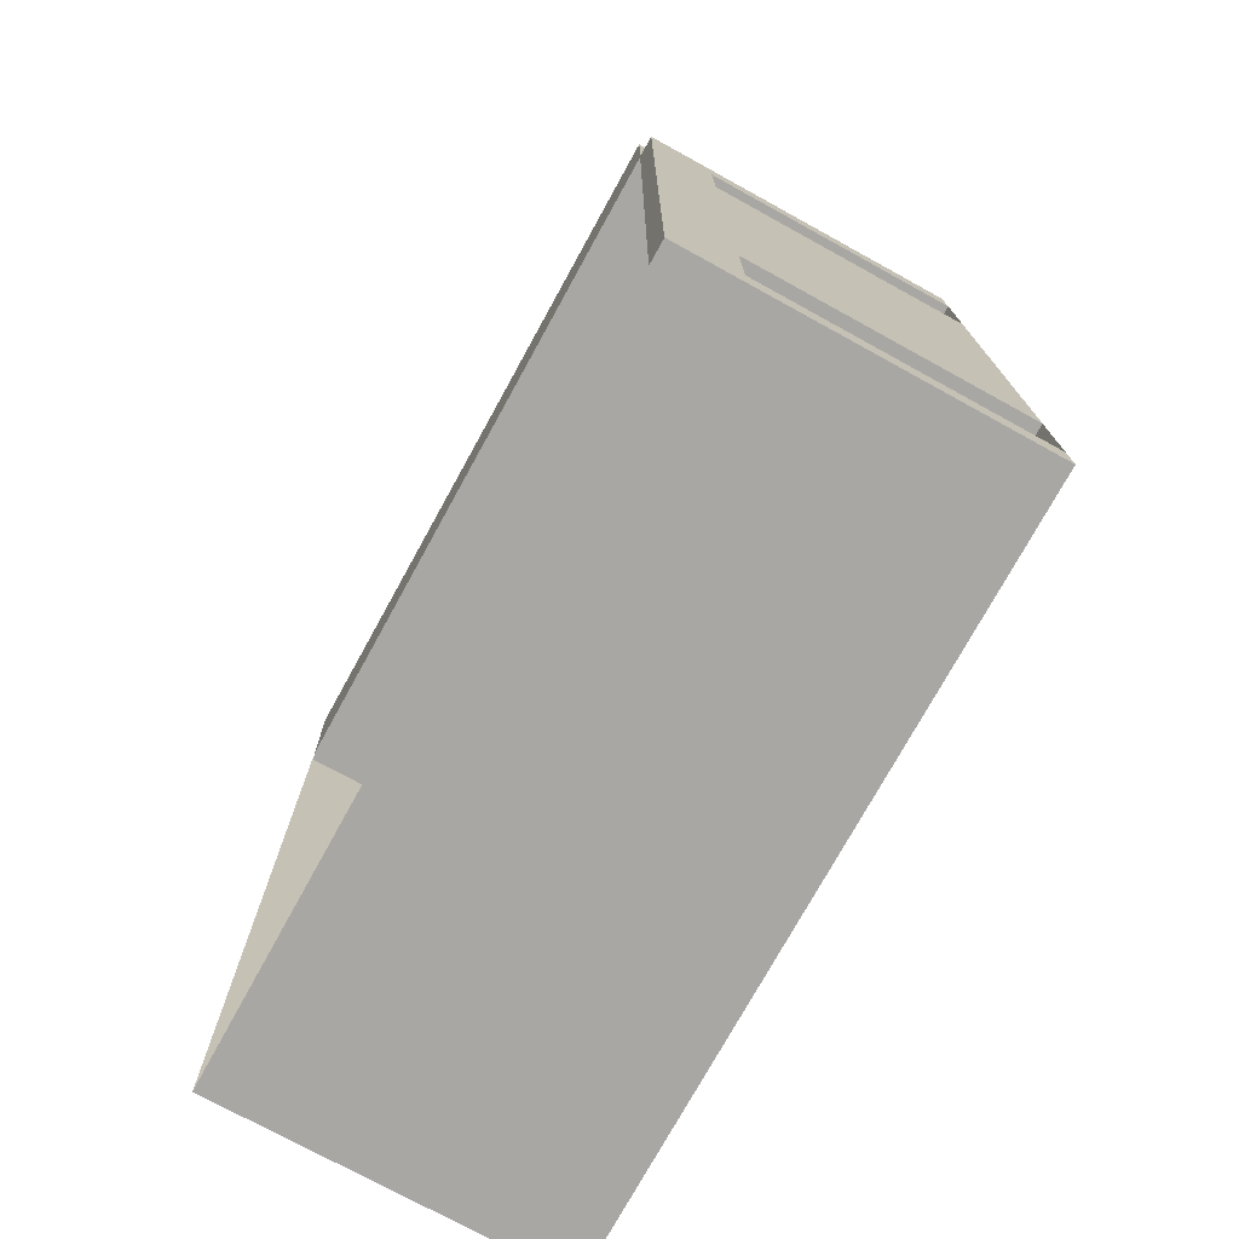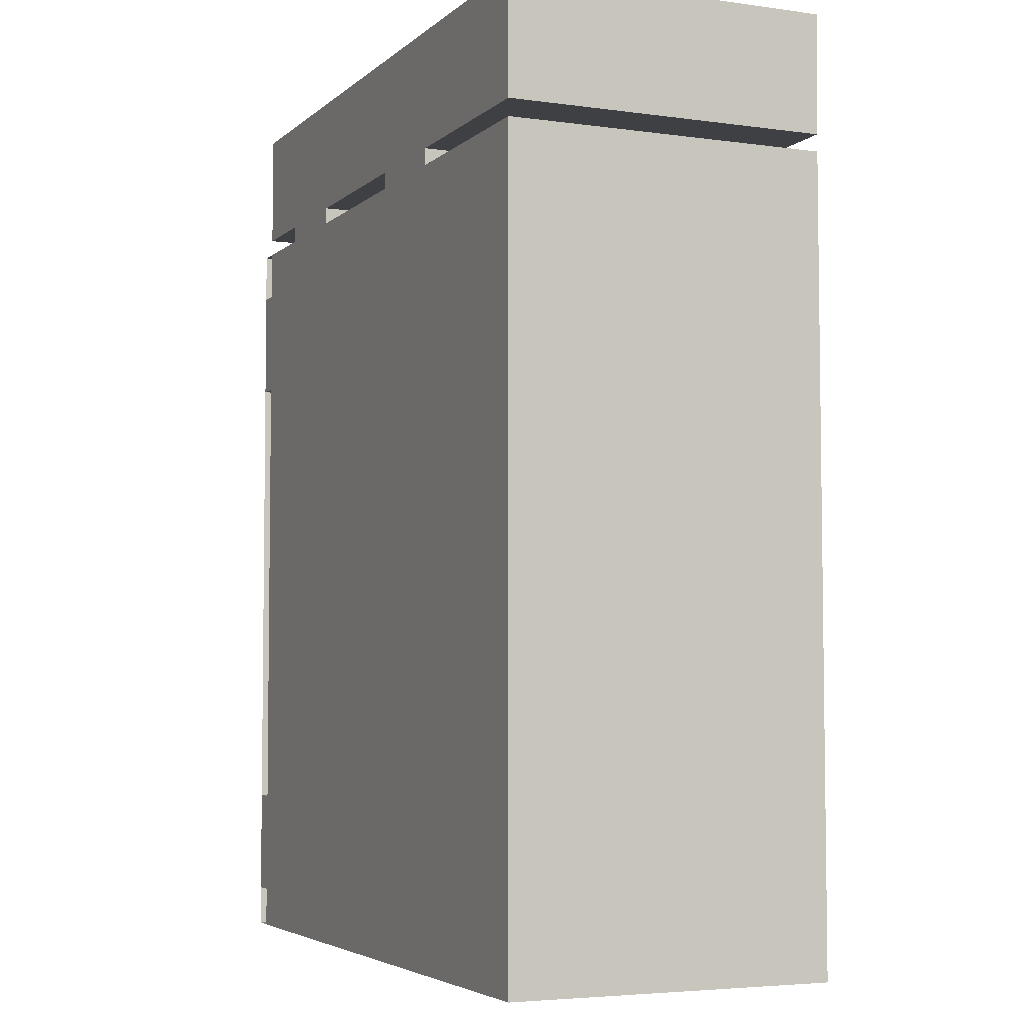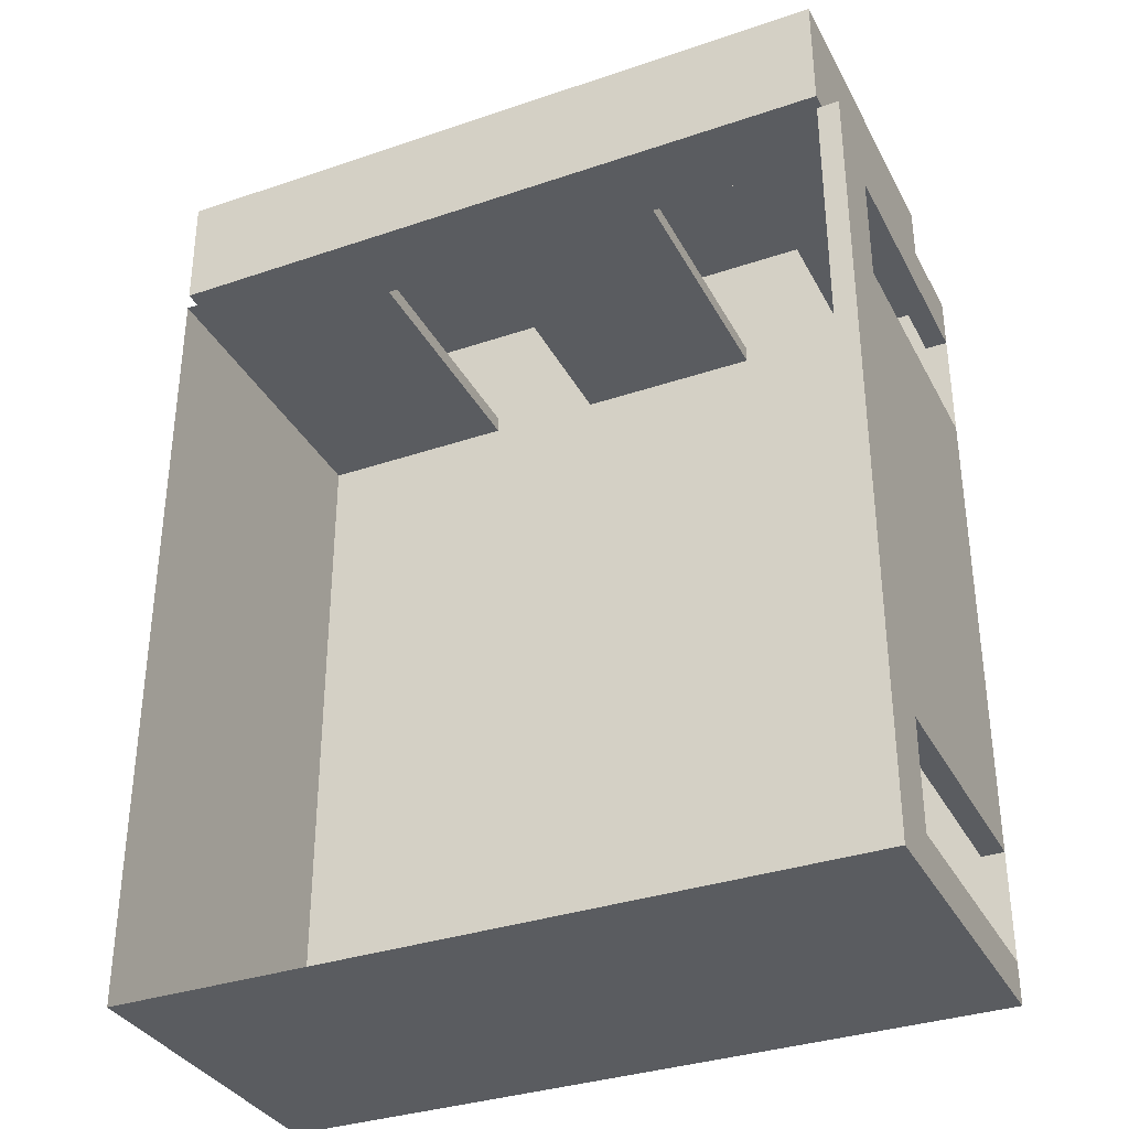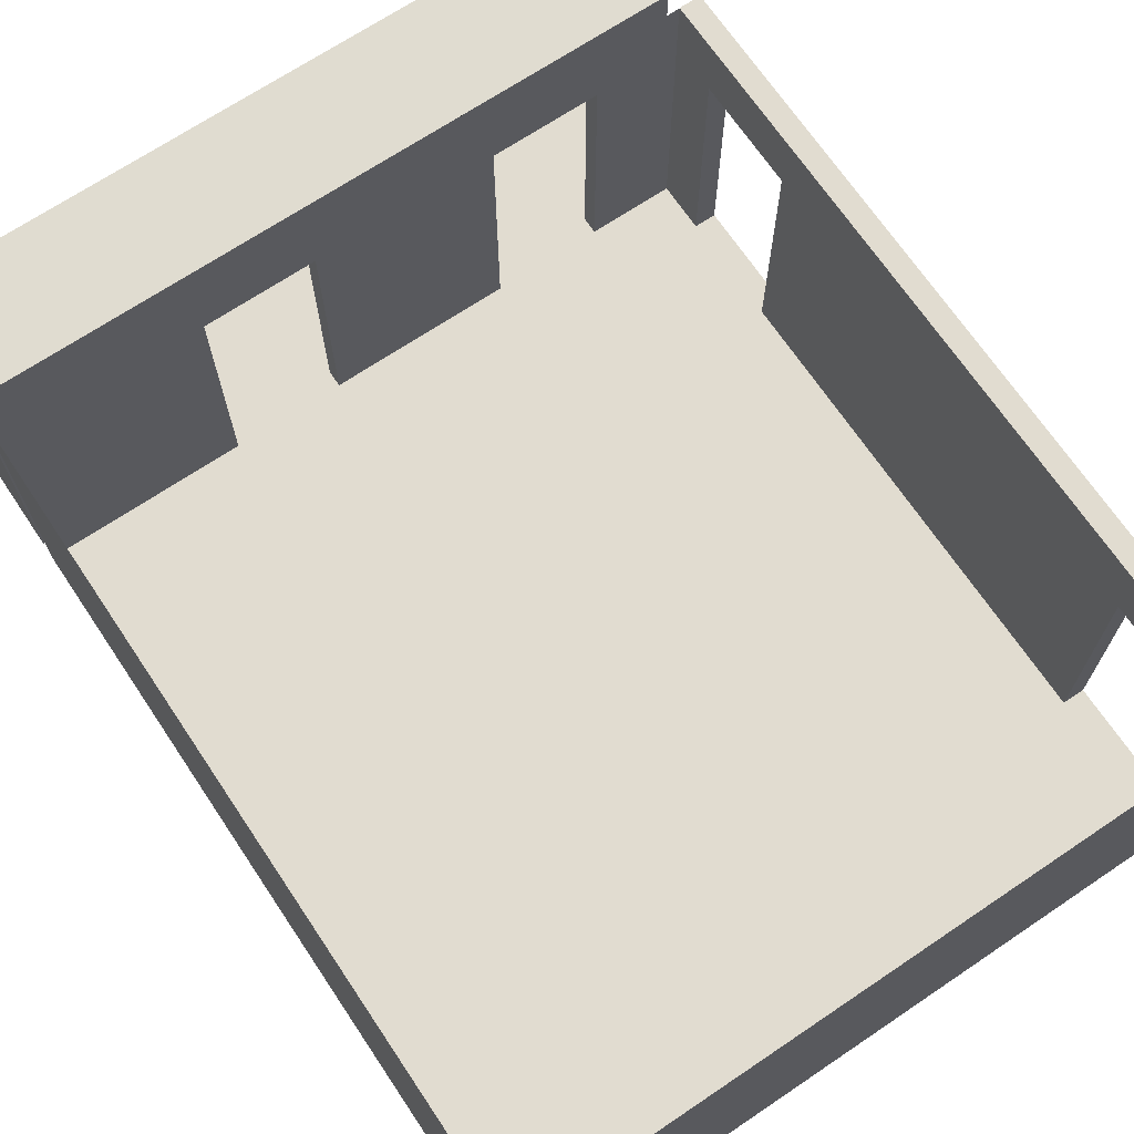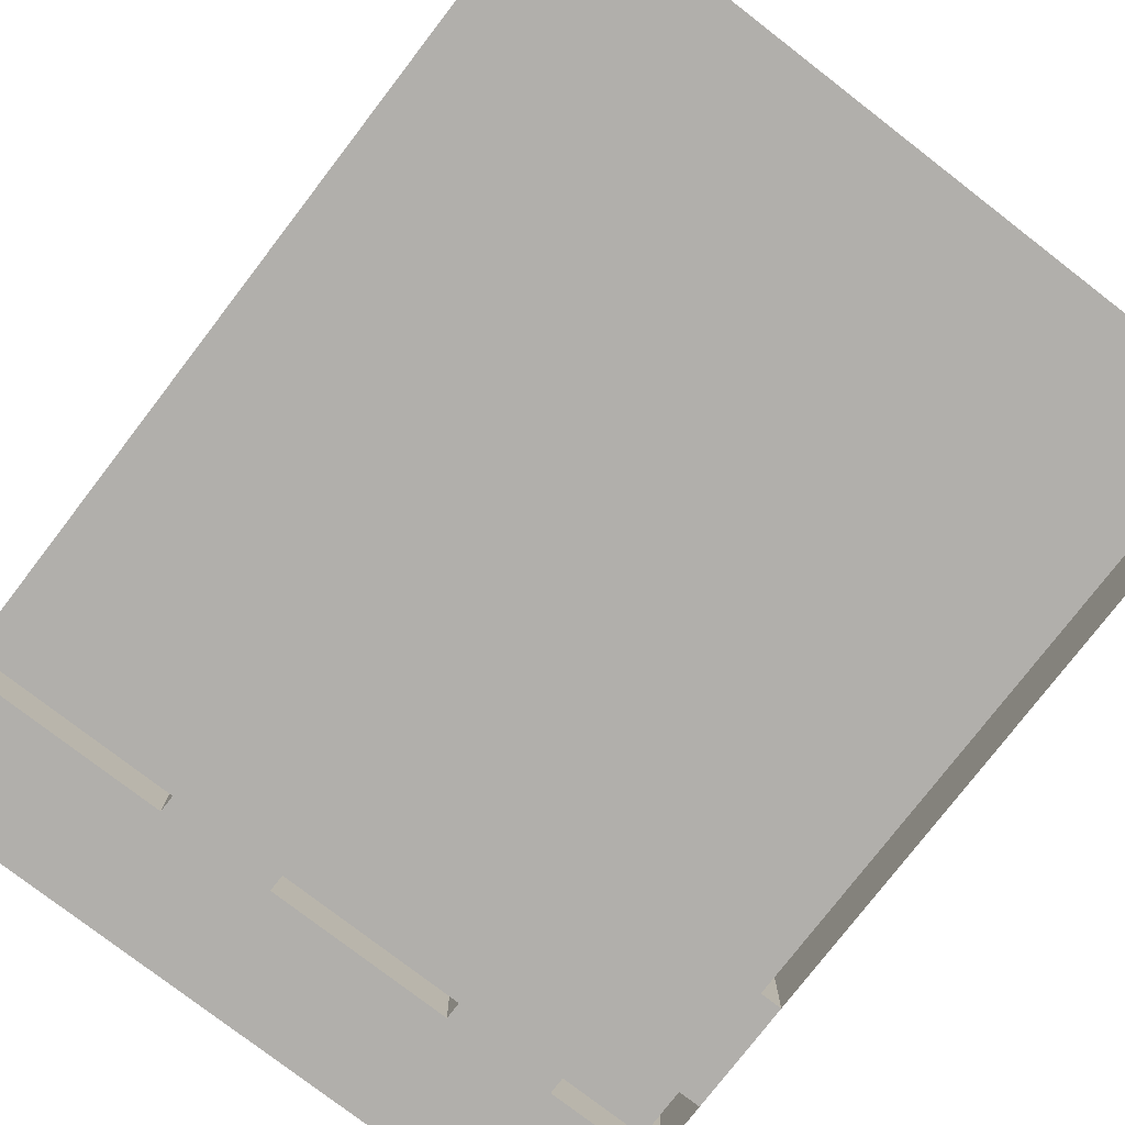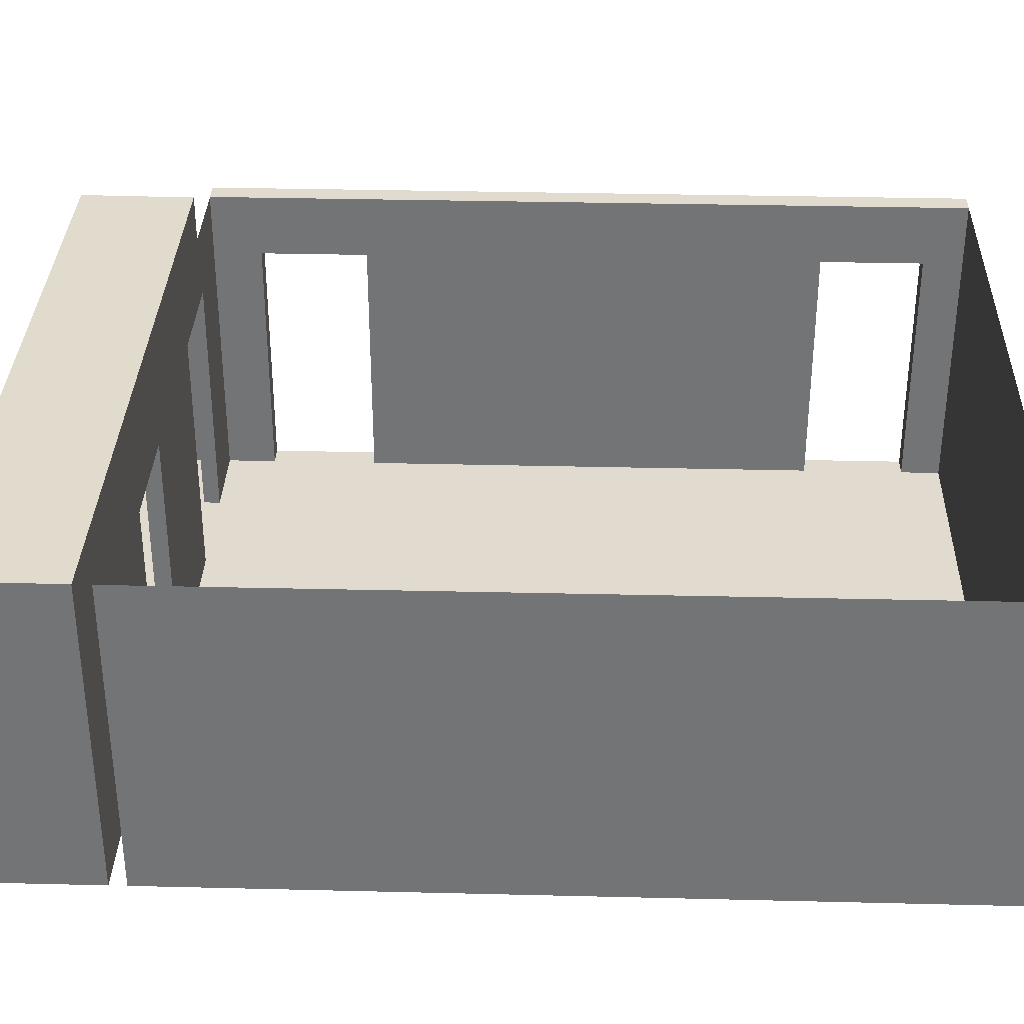
<metadata>
{"format":"obj","ext":"obj","renderer":"f3d","projection":"perspective","resolution":1024,"background":"white","views":[{"elev":-74.8,"azim":-118.8,"up":"+Z"},{"elev":-4.6,"azim":66.1,"up":"+Z"},{"elev":-34.3,"azim":-155.4,"up":"+Z"},{"elev":69.4,"azim":146.1,"up":"+Y"},{"elev":-78.2,"azim":142.4,"up":"+Y"},{"elev":33.7,"azim":91.9,"up":"+Y"}]}
</metadata>
<code>
o RoomModel_Plane.003
v -10.34 -3.835 24.12
v 11.06 -3.835 24.12
v -10.34 -3.835 -4.222
v 11.06 -3.835 -4.222
v -10.34 -3.835 19.98
v 11.06 -3.835 19.98
v -10.34 -3.835 20.49
v 11.06 -3.835 20.49
v -4.321 -3.835 24.12
v -4.321 -3.835 -4.222
v -4.321 -3.835 19.98
v -4.321 -3.835 20.49
v -7.708 -3.835 -4.222
v -7.708 -3.835 19.98
v -7.708 -3.835 20.49
v -7.708 -3.835 24.12
v 1.348 -3.835 24.12
v 1.348 -3.835 -4.222
v 1.348 -3.835 19.98
v 1.348 -3.835 20.49
v 4.814 -3.835 24.12
v 4.814 -3.835 -4.222
v 4.814 -3.835 19.98
v 4.814 -3.835 20.49
v 11.06 6.135 20.49
v 11.06 6.135 19.98
v -7.708 6.135 19.98
v -10.34 6.135 19.98
v -10.34 6.135 20.49
v -7.708 6.135 20.49
v 1.348 6.135 19.98
v -4.321 6.135 19.98
v 1.348 6.135 20.49
v -4.321 6.135 20.49
v 4.814 6.135 19.98
v 4.814 6.135 20.49
v 4.814 4.141 19.98
v 11.06 4.141 19.98
v 11.06 4.141 20.49
v 4.814 4.141 20.49
v 1.348 4.141 20.49
v -4.321 4.141 20.49
v -4.321 4.141 19.98
v 1.348 4.141 19.98
v -10.34 4.141 19.98
v -7.708 4.141 19.98
v -10.34 4.141 20.49
v -7.708 4.141 20.49
v -10.34 6.165 24.12
v 11.06 6.165 24.12
v -4.321 6.165 24.12
v -7.708 6.165 24.12
v 1.348 6.165 24.12
v 4.814 6.165 24.12
v -10.34 6.165 -4.222
v 11.06 6.165 -4.222
v -4.321 6.165 -4.222
v -7.708 6.165 -4.222
v 1.348 6.165 -4.222
v 4.814 6.165 -4.222
v -11.02 -3.835 -4.222
v -11.02 -3.835 19.98
v 11.06 -3.835 -2.96
v -10.34 -3.835 -2.96
v -4.321 -3.835 -2.96
v -7.708 -3.835 -2.96
v 1.348 -3.835 -2.96
v 4.814 -3.835 -2.96
v -11.02 -3.835 -2.96
v -10.34 -3.835 0.3345
v -11.02 -3.835 0.3345
v 11.06 -3.835 0.3345
v -4.321 -3.835 0.3345
v -7.708 -3.835 0.3345
v 1.348 -3.835 0.3345
v 4.814 -3.835 0.3345
v -10.34 -3.835 18.43
v -11.02 -3.835 18.43
v 11.06 -3.835 18.43
v -4.321 -3.835 18.43
v -7.708 -3.835 18.43
v 1.348 -3.835 18.43
v 4.814 -3.835 18.43
v 11.06 -3.835 15.01
v -4.321 -3.835 15.01
v -7.708 -3.835 15.01
v 1.348 -3.835 15.01
v 4.814 -3.835 15.01
v -10.34 -3.835 15.01
v -11.02 -3.835 15.01
v -10.34 6.165 18.43
v -10.34 6.165 19.98
v -11.02 6.165 18.43
v -11.02 6.165 19.98
v -10.34 4.165 0.3345
v -11.02 6.165 -4.222
v -10.34 6.165 -2.96
v -11.02 6.165 -2.96
v -10.34 6.165 0.3345
v -11.02 6.165 0.3345
v -10.34 6.165 15.01
v -11.02 6.165 15.01
v -10.34 4.165 15.01
v -11.02 4.165 15.01
v -11.02 4.165 0.3345
v -11.02 4.165 -4.222
v -11.02 4.165 -2.96
v -10.34 4.165 -2.96
v -11.02 4.165 18.43
v -10.34 4.165 18.43
v -11.02 4.165 19.98
v -10.34 4.165 19.98
f 68 63 4 22
f 42 41 33 34
f 21 2 8 24
f 16 9 12 15
f 15 12 11 14
f 66 65 10 13
f 64 66 13 3
f 46 45 28 27
f 1 16 15 7
f 9 17 20 12
f 38 37 35 26
f 65 67 18 10
f 17 21 24 20
f 20 24 23 19
f 67 68 22 18
f 40 39 25 36
f 43 46 27 32
f 42 48 46 43
f 44 43 32 31
f 37 44 31 35
f 47 48 30 29
f 23 24 40 37
f 2 50 25 39 8
f 24 8 39 40
f 6 23 37 38
f 20 19 44 41
f 19 11 43 44
f 11 12 42 43
f 12 20 41 42
f 7 15 48 47
f 15 14 46 48
f 1 7 47 29 49
f 14 5 45 46
f 42 34 30 48
f 30 34 33 36 25 50 54 53 51 52 49 29
f 41 40 36 33
f 40 41 44 37
f 2 21 54 50
f 9 16 52 51
f 17 9 51 53
f 21 17 53 54
f 16 1 49 52
f 13 10 57 58
f 10 18 59 57
f 3 13 58 55
f 18 22 60 59
f 22 4 56 60
f 4 63 72 84 79 6 38 26 56
f 106 107 98 96
f 70 64 69 71
f 75 76 68 67
f 73 75 67 65
f 70 74 66 64
f 74 73 65 66
f 76 72 63 68
f 88 84 72 76
f 86 85 73 74
f 89 86 74 70
f 85 87 75 73
f 87 88 76 75
f 99 95 108 97
f 3 61 106 96 55
f 19 23 83 82
f 11 19 82 80
f 5 14 81 77
f 14 11 80 81
f 23 6 79 83
f 77 89 90 78
f 82 83 88 87
f 80 82 87 85
f 77 81 86 89
f 81 80 85 86
f 83 79 84 88
f 97 55 96 98
f 101 99 100 102
f 92 91 93 94
f 103 95 99 101
f 107 105 100 98
f 109 111 94 93
f 105 104 102 100
f 112 110 91 92
f 64 3 55 97 108
f 98 100 99 97
f 111 112 92 94
f 105 107 108 95
f 90 89 103 104
f 70 71 105 95
f 71 90 104 105
f 89 70 95 103
f 69 64 108 107
f 61 69 107 106
f 62 5 112 111
f 5 77 110 112
f 78 62 111 109
f 77 78 109 110
f 103 110 109 104
f 103 101 91 110
f 93 91 101 102
f 93 102 104 109

</code>
